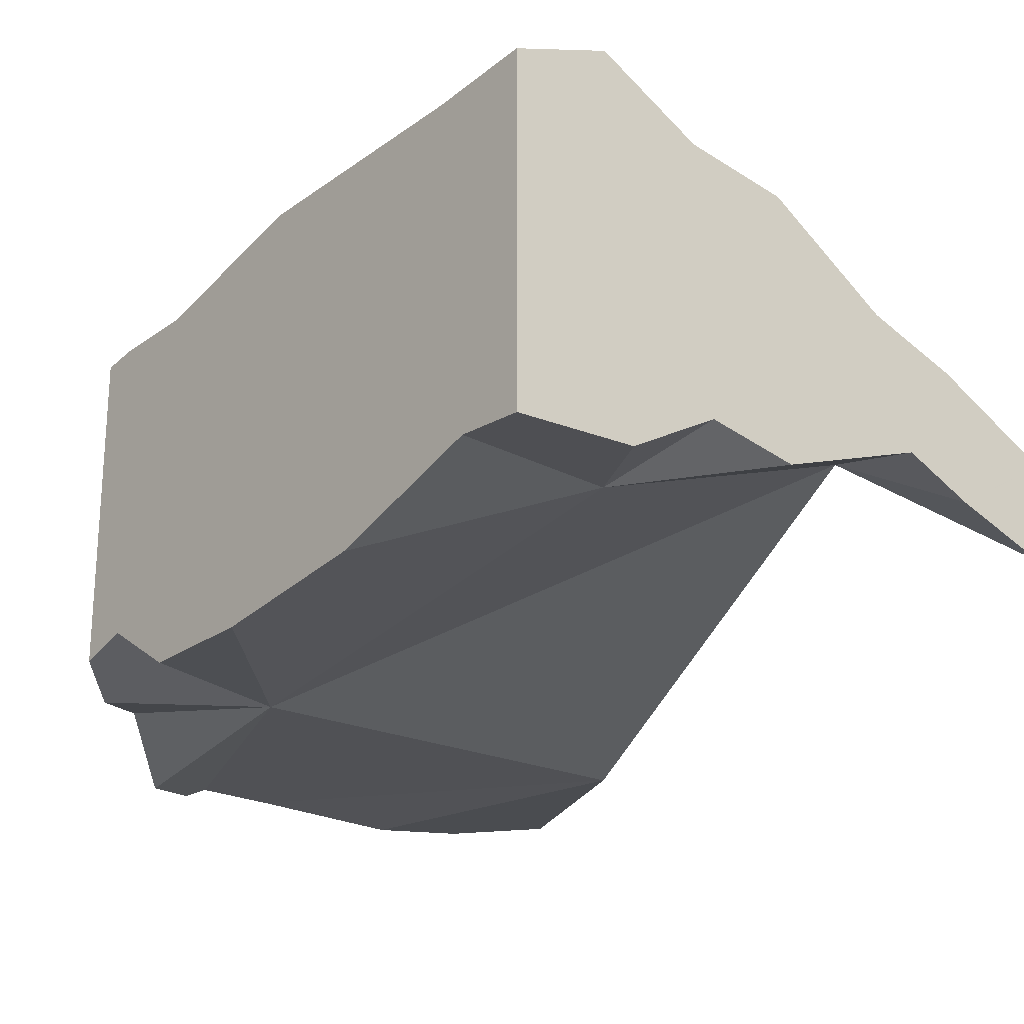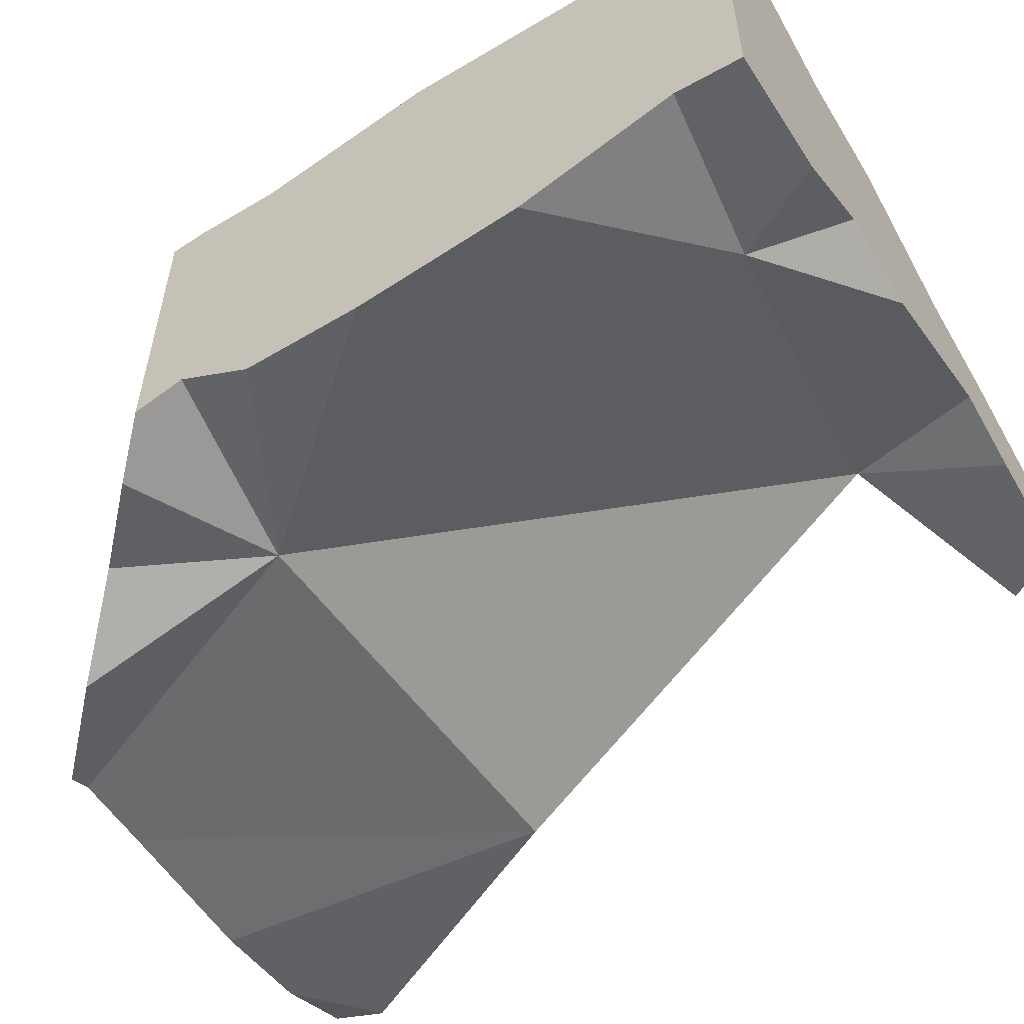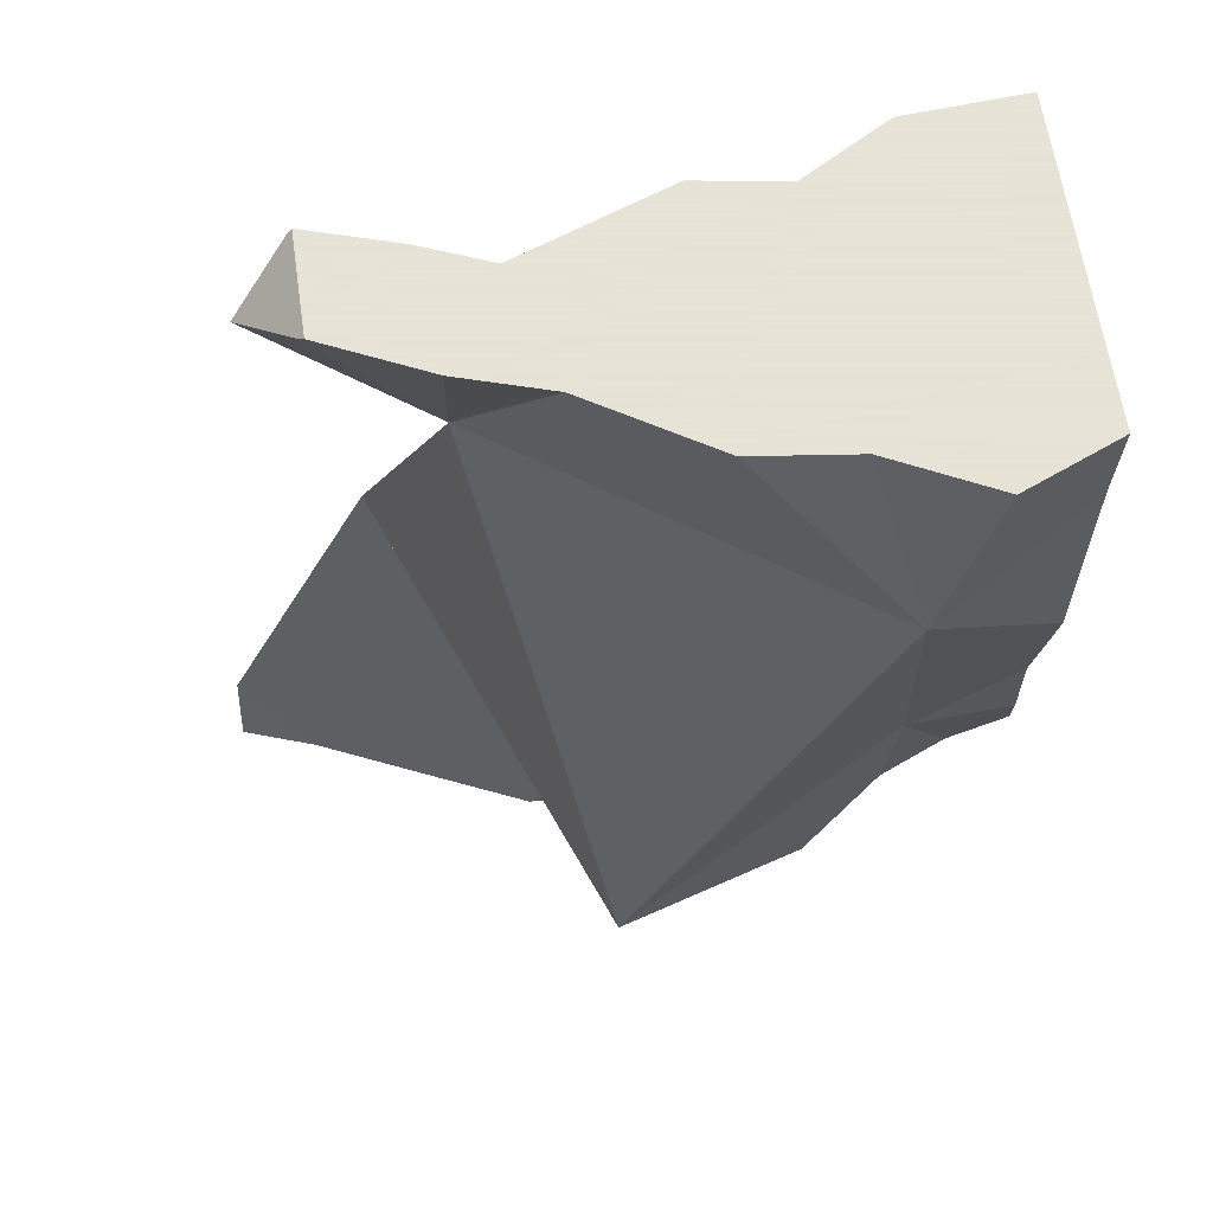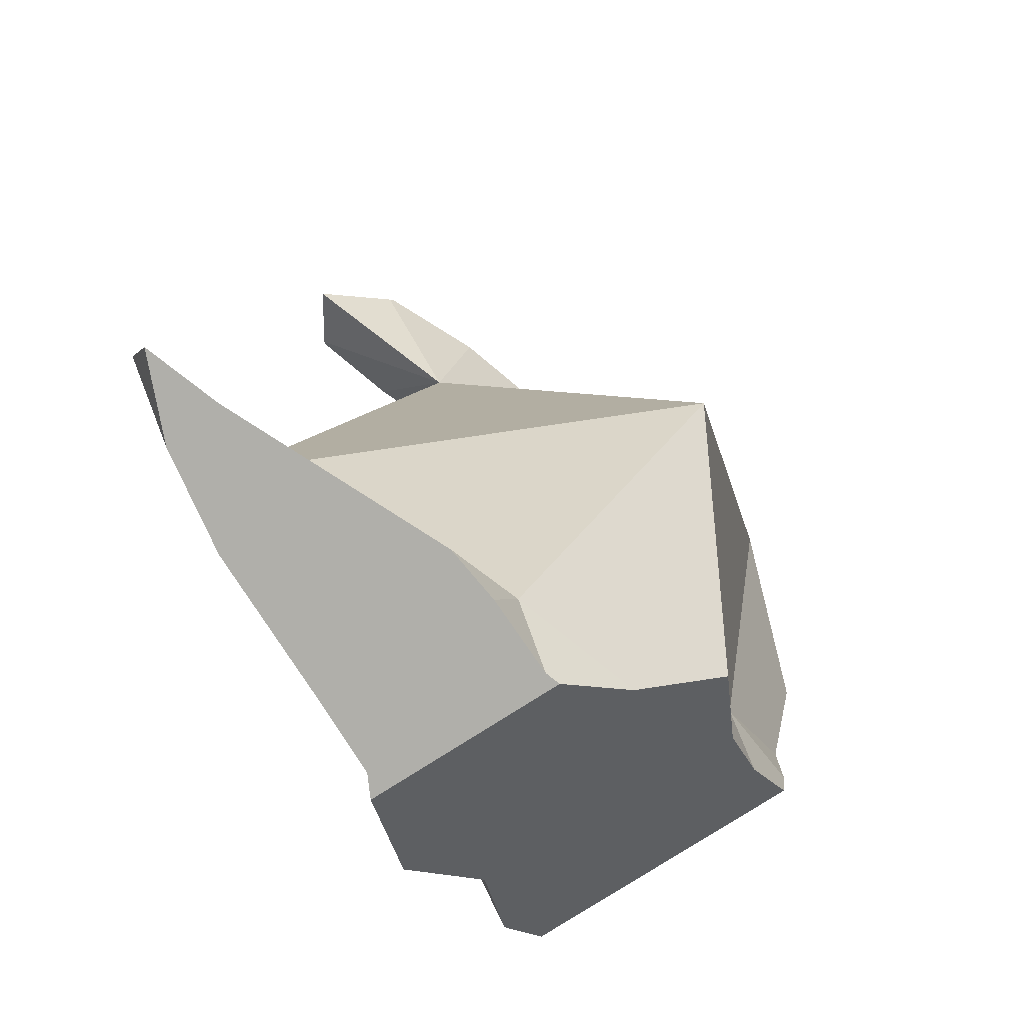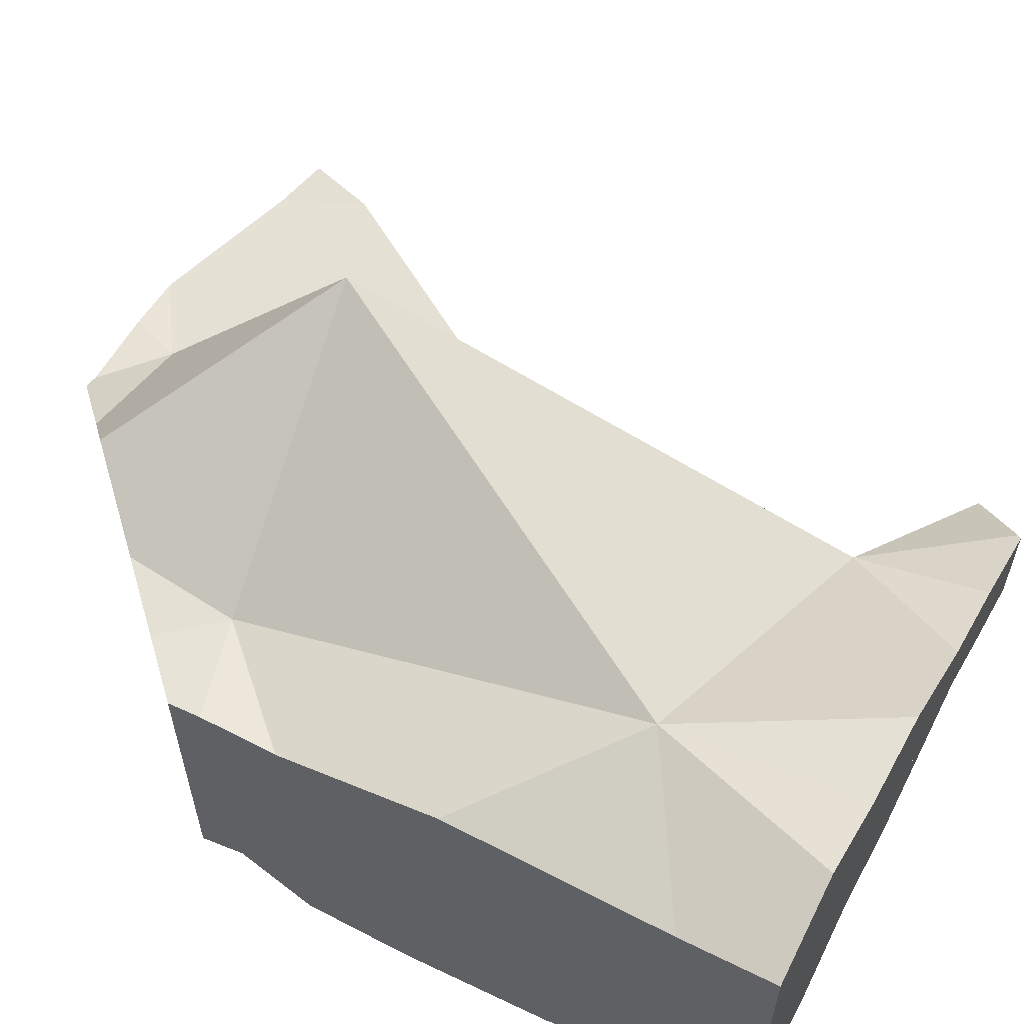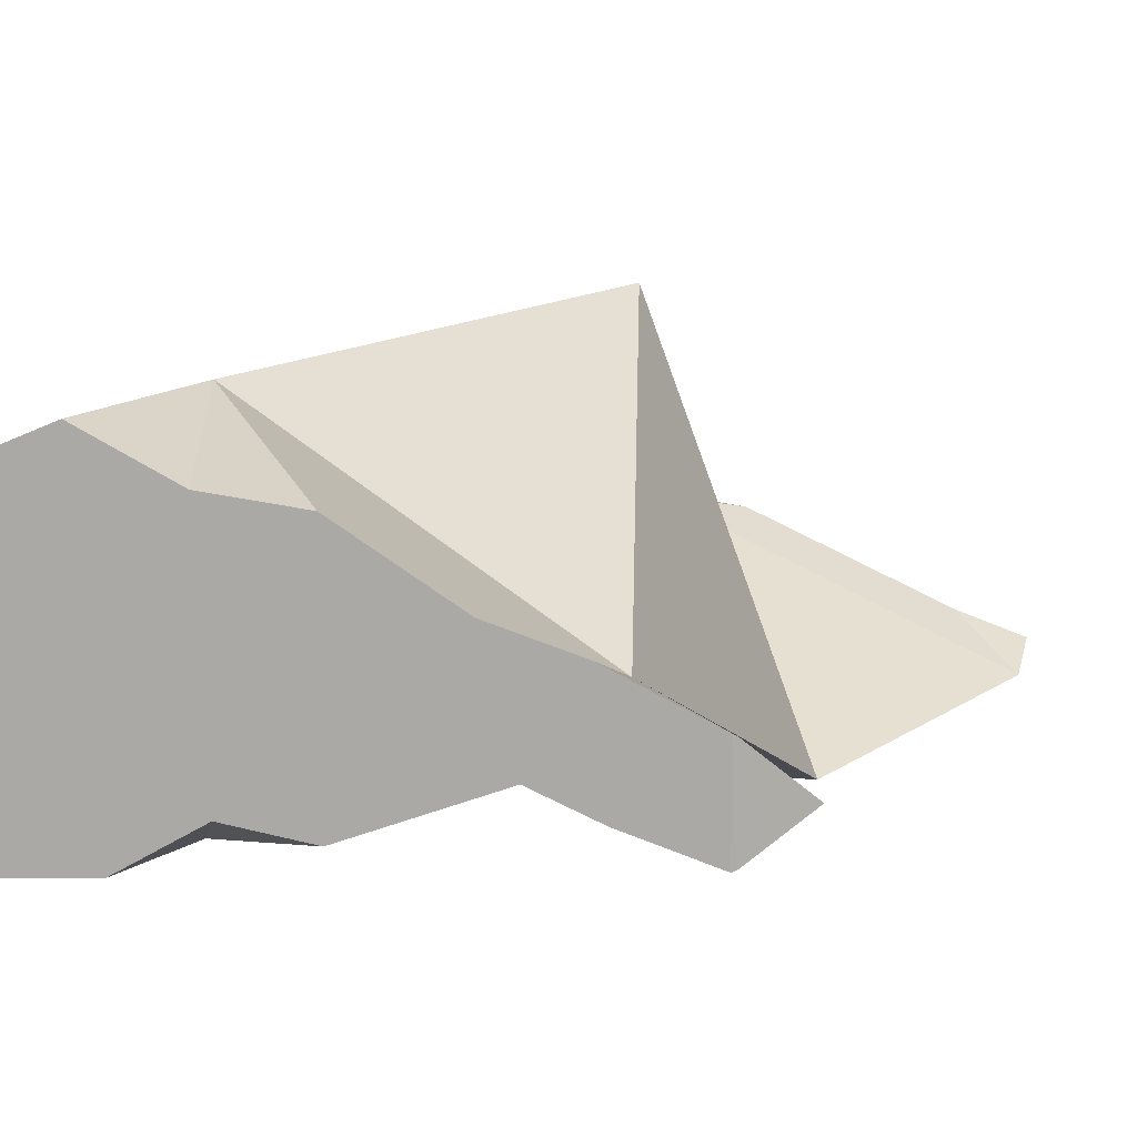
<metadata>
{"format":"obj","ext":"obj","renderer":"f3d","projection":"perspective","resolution":1024,"background":"white","views":[{"elev":-23.9,"azim":140.0,"up":"+Z"},{"elev":-56.5,"azim":121.9,"up":"+Z"},{"elev":62.8,"azim":-8.3,"up":"+Y"},{"elev":-78.0,"azim":-57.3,"up":"+Y"},{"elev":58.8,"azim":118.2,"up":"+Z"},{"elev":10.4,"azim":-166.6,"up":"+Z"}]}
</metadata>
<code>
v 0.0006276 -0.1111 0.006517
v 0.001084 -0.1022 0.002615
v 0.01174 -0.1111 0.01041
v 0.01285 -0.1111 0.001514
v 0.01356 0.01356 0.01291
v 0.01678 0.01678 0.01645
v 0.02046 0.02046 0.02048
v 0.02131 0.02131 0.02141
v 0.02161 0.02161 0.007176
v 0.02161 0.02161 0.02175
v 0.02222 0.02222 0.007025
v 0.02222 0.02222 0.01931
v 0.02222 0.02222 0.02222
v 0.02476 -0.05985 -0.003983
v 0.02484 -0.1111 -0.0002654
v 0.026 -0.1111 0.01686
v 0.02822 -0.1111 -0.0007664
v 0.02861 0.02222 0.00903
v 0.03471 -0.1111 0.02079
v 0.03547 0.02222 0.01118
v 0.03688 0.02222 0.01177
v 0.03711 0.02222 0.02929
v 0.03736 0.002011 0.02314
v 0.04167 0.02222 0.03071
v 0.04382 -0.1111 0.0249
v 0.04534 0.02222 0.0153
v 0.05028 0.02222 0.0334
v 0.05168 -0.1111 -0.0007657
v 0.0524 -0.07201 0.06197
v 0.05251 -0.111 0.02599
v 0.05599 -0.1025 0.02754
v 0.05634 -0.1111 -0.0008376
v 0.06097 0.02222 0.01777
v 0.06334 -0.1111 -0.000947
v 0.06427 0.02222 0.0421
v 0.06454 -0.111 0.02632
v 0.06587 0.02222 0.04309
v 0.06669 -0.1111 -0.002616
v 0.06677 -0.111 0.02707
v 0.06775 0.02222 0.006852
v 0.0678 0.02222 0.04429
v 0.07189 -0.1059 0.03126
v 0.07511 -0.1027 0.0339
v 0.07768 -0.1001 0.03779
v 0.08074 0.02222 0.008899
v 0.08092 -0.09685 -0.007763
v 0.08163 -0.09615 -0.008019
v 0.08246 0.02222 0.04612
v 0.0825 -0.09528 0.04507
v 0.08288 -0.09489 -0.007294
v 0.08389 -0.0633 -0.004651
v 0.08662 0.009125 0.002873
v 0.08921 -0.08857 -0.003642
v 0.08983 -0.005505 0.05492
v 0.09105 0.02222 0.002928
v 0.0926 -0.08517 -0.001678
v 0.09268 -0.0851 -0.001706
v 0.09371 0.02222 0.001387
v 0.09424 -0.08354 0.03994
v 0.09605 -0.06597 0.04025
v 0.09712 0.02222 0.05345
v 0.103 -0.07475 0.03931
v 0.1044 -0.07341 -0.005903
v 0.1111 -0.06667 -0.003434
v 0.1111 -0.06667 0.02641
v 0.1111 -0.06667 0.04067
v 0.1111 -0.06162 0.04135
v 0.1111 -0.0597 -0.001441
v 0.1111 -0.04996 0.04135
v 0.1111 -0.04877 -0.00873
v 0.1111 -0.03619 -0.008729
v 0.1111 -0.03238 -0.008728
v 0.1111 -0.02549 0.04687
v 0.1111 -0.02457 0.04687
v 0.1111 -0.02329 0.04588
v 0.1111 -0.02325 0.04687
v 0.1111 -0.02224 -0.007568
v 0.1111 -0.02213 0.04687
v 0.1111 -0.01039 0.04687
v 0.1111 -0.009285 -0.006086
v 0.1111 0.006289 -0.001102
v 0.1111 0.008055 0.04687
v 0.1111 0.01272 0.0009568
v 0.1111 0.02222 0.0002229
v 0.1111 0.02222 0.03714
v 0.1111 0.02222 0.04766
f 2 1 3
f 2 4 1
f 1 15 3
f 4 15 1
f 2 3 31
f 2 15 4
f 2 14 17
f 31 14 2
f 15 2 17
f 15 16 3
f 25 3 16
f 3 25 31
f 9 5 6
f 6 5 23
f 23 5 9
f 6 7 12
f 7 6 23
f 9 6 12
f 8 12 7
f 8 7 23
f 8 10 12
f 10 8 23
f 11 9 12
f 23 9 11
f 10 13 12
f 22 13 10
f 22 10 23
f 18 11 12
f 23 11 18
f 22 12 13
f 12 20 18
f 12 21 20
f 12 26 21
f 24 12 22
f 24 33 12
f 12 33 26
f 28 17 14
f 23 14 29
f 23 51 14
f 28 14 32
f 29 14 31
f 32 14 51
f 15 32 16
f 17 28 15
f 15 28 32
f 16 19 25
f 32 19 16
f 23 18 20
f 25 19 36
f 19 32 34
f 36 19 34
f 23 20 21
f 23 21 26
f 23 24 22
f 23 27 24
f 26 33 23
f 35 27 23
f 23 29 54
f 23 33 52
f 23 37 35
f 23 41 37
f 54 41 23
f 51 23 52
f 27 33 24
f 31 25 30
f 30 25 36
f 27 35 33
f 31 43 29
f 29 43 44
f 44 49 29
f 29 49 59
f 54 29 60
f 29 59 60
f 30 36 31
f 31 36 42
f 31 42 43
f 34 32 51
f 33 35 45
f 33 45 52
f 36 34 39
f 34 38 39
f 46 38 34
f 46 34 51
f 37 85 35
f 35 55 45
f 85 55 35
f 42 36 39
f 41 86 37
f 86 85 37
f 42 39 38
f 38 46 42
f 54 48 41
f 41 48 86
f 65 43 42
f 42 46 50
f 53 42 50
f 56 42 53
f 56 65 42
f 65 44 43
f 49 44 59
f 44 65 59
f 52 45 55
f 46 47 50
f 47 46 51
f 50 47 51
f 54 61 48
f 61 86 48
f 53 50 51
f 52 77 51
f 56 53 51
f 56 51 57
f 57 51 63
f 68 63 51
f 70 68 51
f 51 71 70
f 51 72 71
f 77 72 51
f 52 55 58
f 83 52 58
f 52 80 77
f 81 80 52
f 83 81 52
f 73 54 60
f 54 82 61
f 73 74 54
f 74 76 54
f 54 76 78
f 78 79 54
f 79 82 54
f 55 84 58
f 85 84 55
f 65 56 57
f 63 65 57
f 84 83 58
f 60 59 62
f 59 65 62
f 60 62 67
f 67 69 60
f 69 73 60
f 61 82 86
f 62 65 66
f 67 62 66
f 64 65 63
f 68 64 63
f 68 65 64
f 66 65 69
f 71 65 68
f 69 65 75
f 71 77 65
f 77 75 65
f 67 66 69
f 70 71 68
f 73 69 75
f 71 72 77
f 74 73 75
f 75 76 74
f 78 76 75
f 81 75 77
f 75 79 78
f 75 82 79
f 75 81 83
f 75 85 82
f 75 83 85
f 80 81 77
f 82 85 86
f 83 84 85
f 23 33 26
f 52 23 26
f 52 33 23
f 33 45 26
f 26 45 40
f 52 26 40
f 52 45 33
f 40 45 52

</code>
